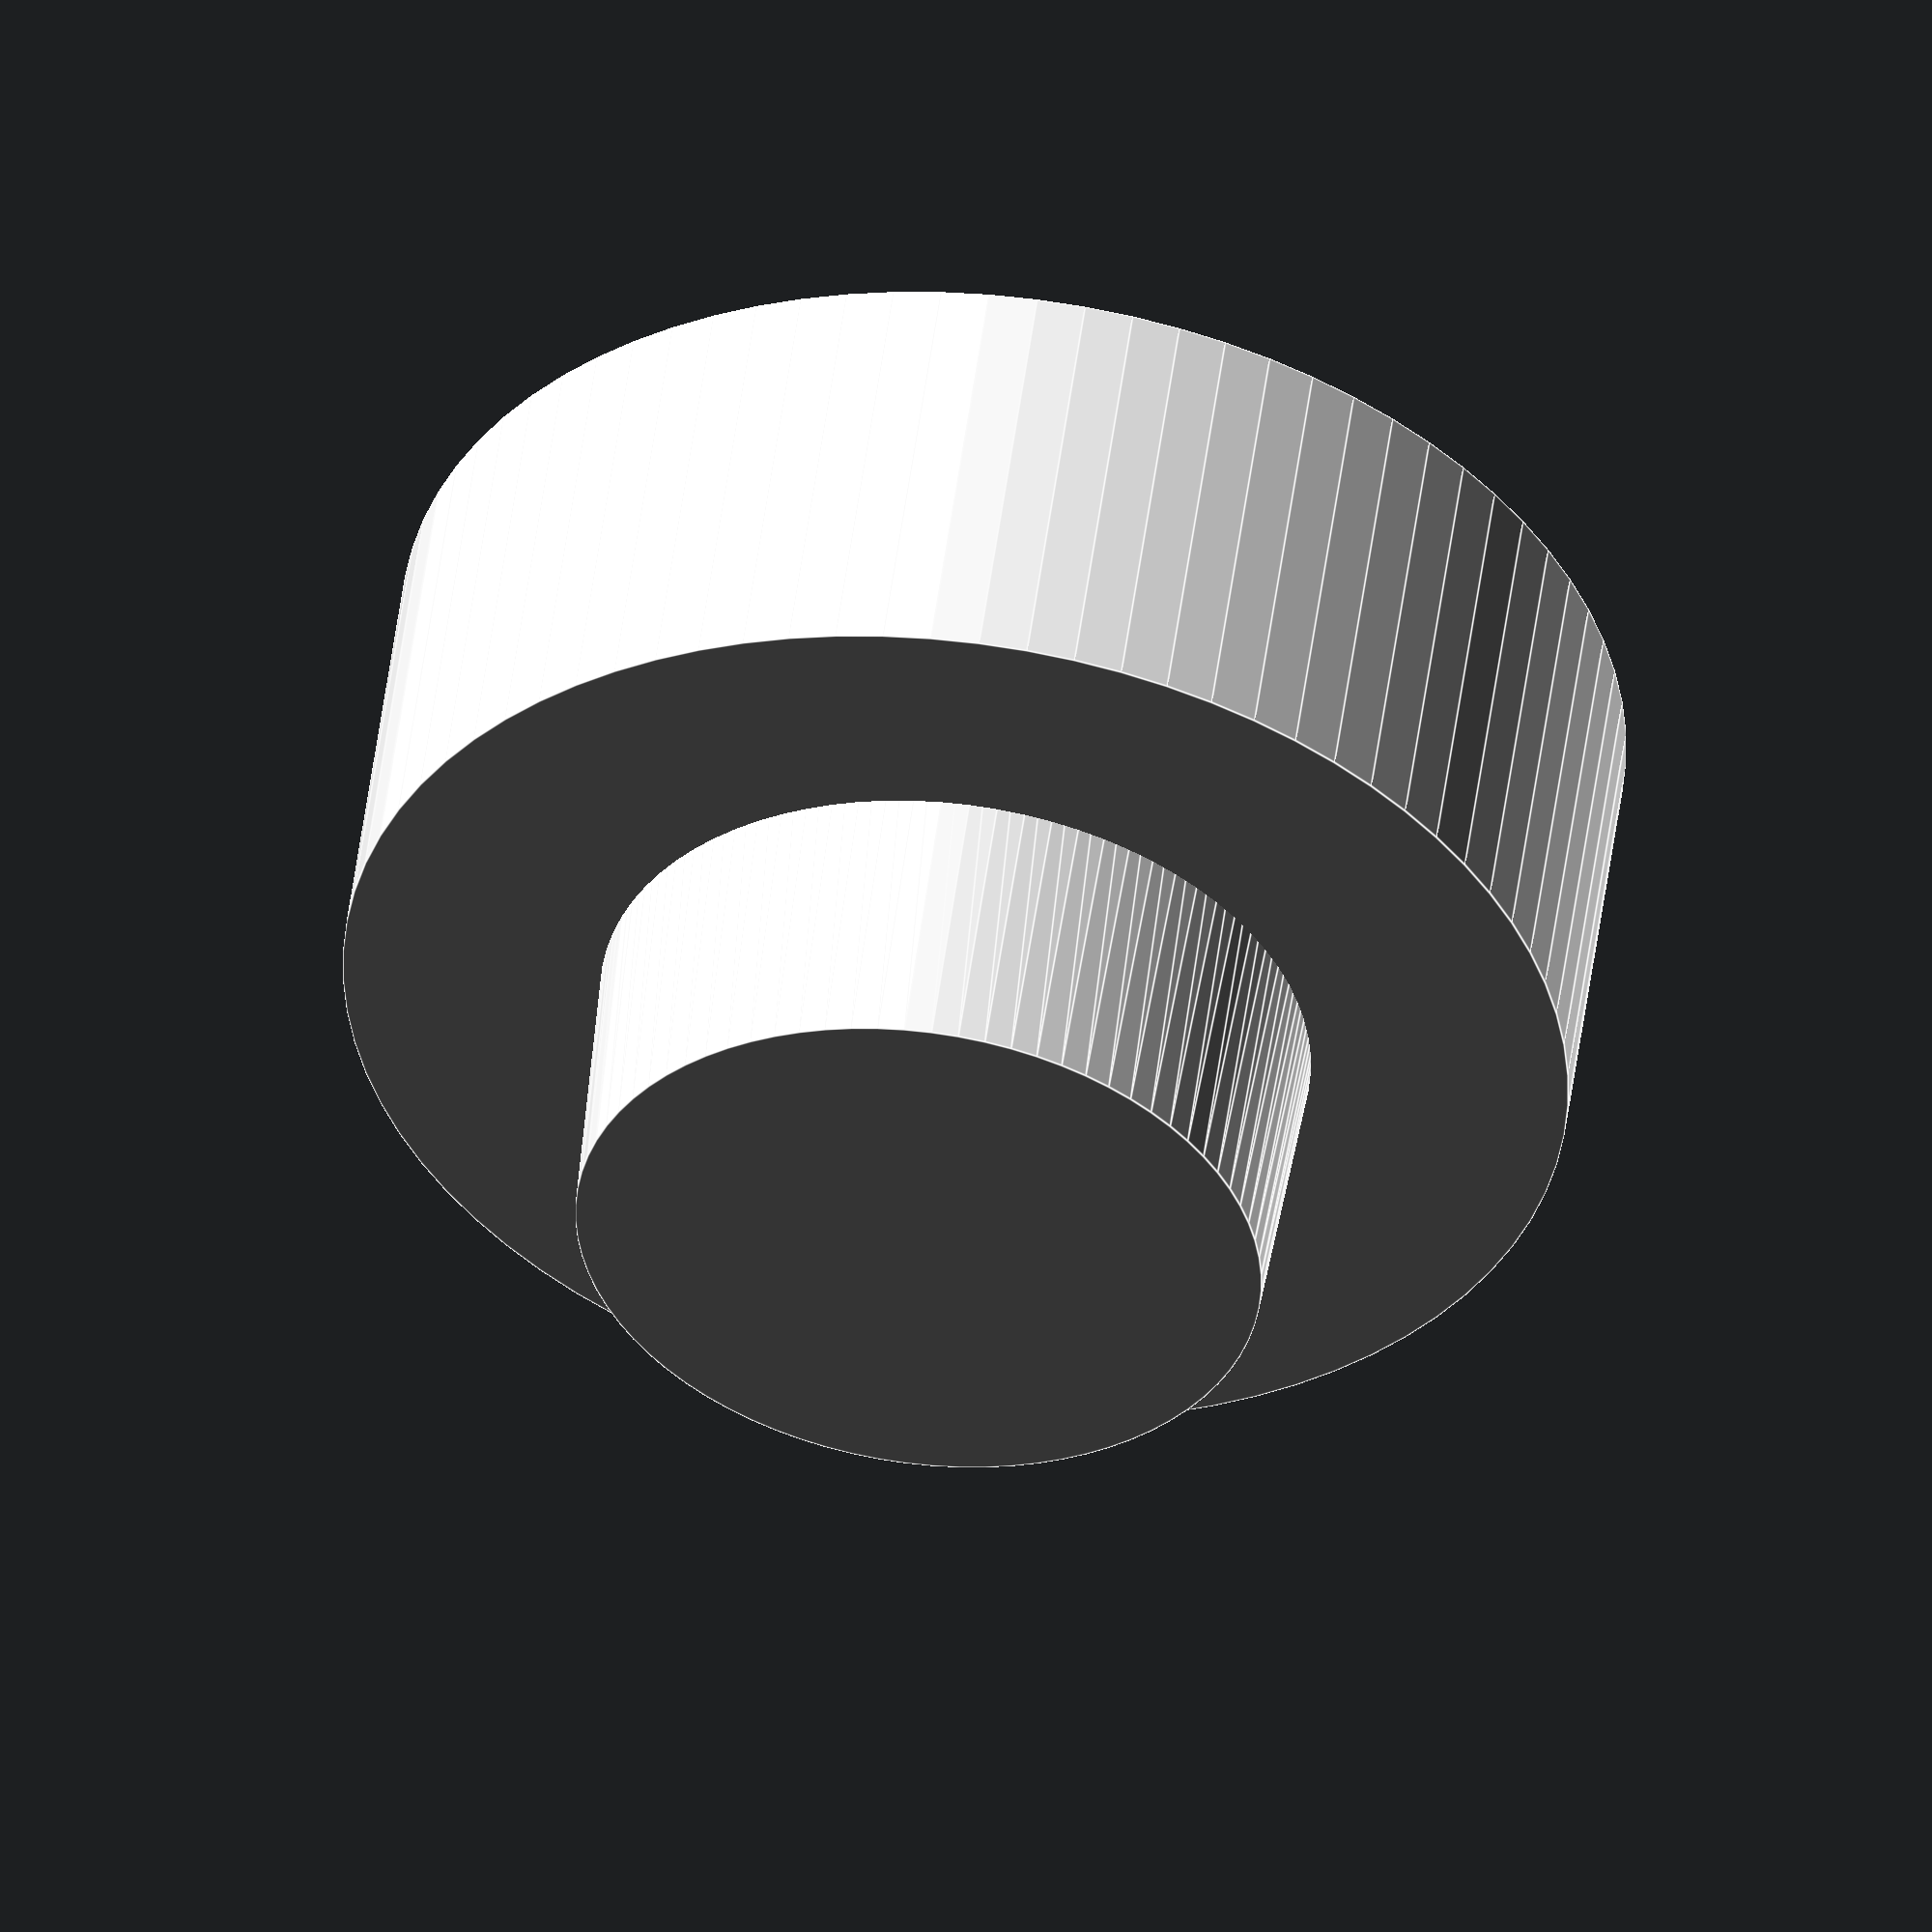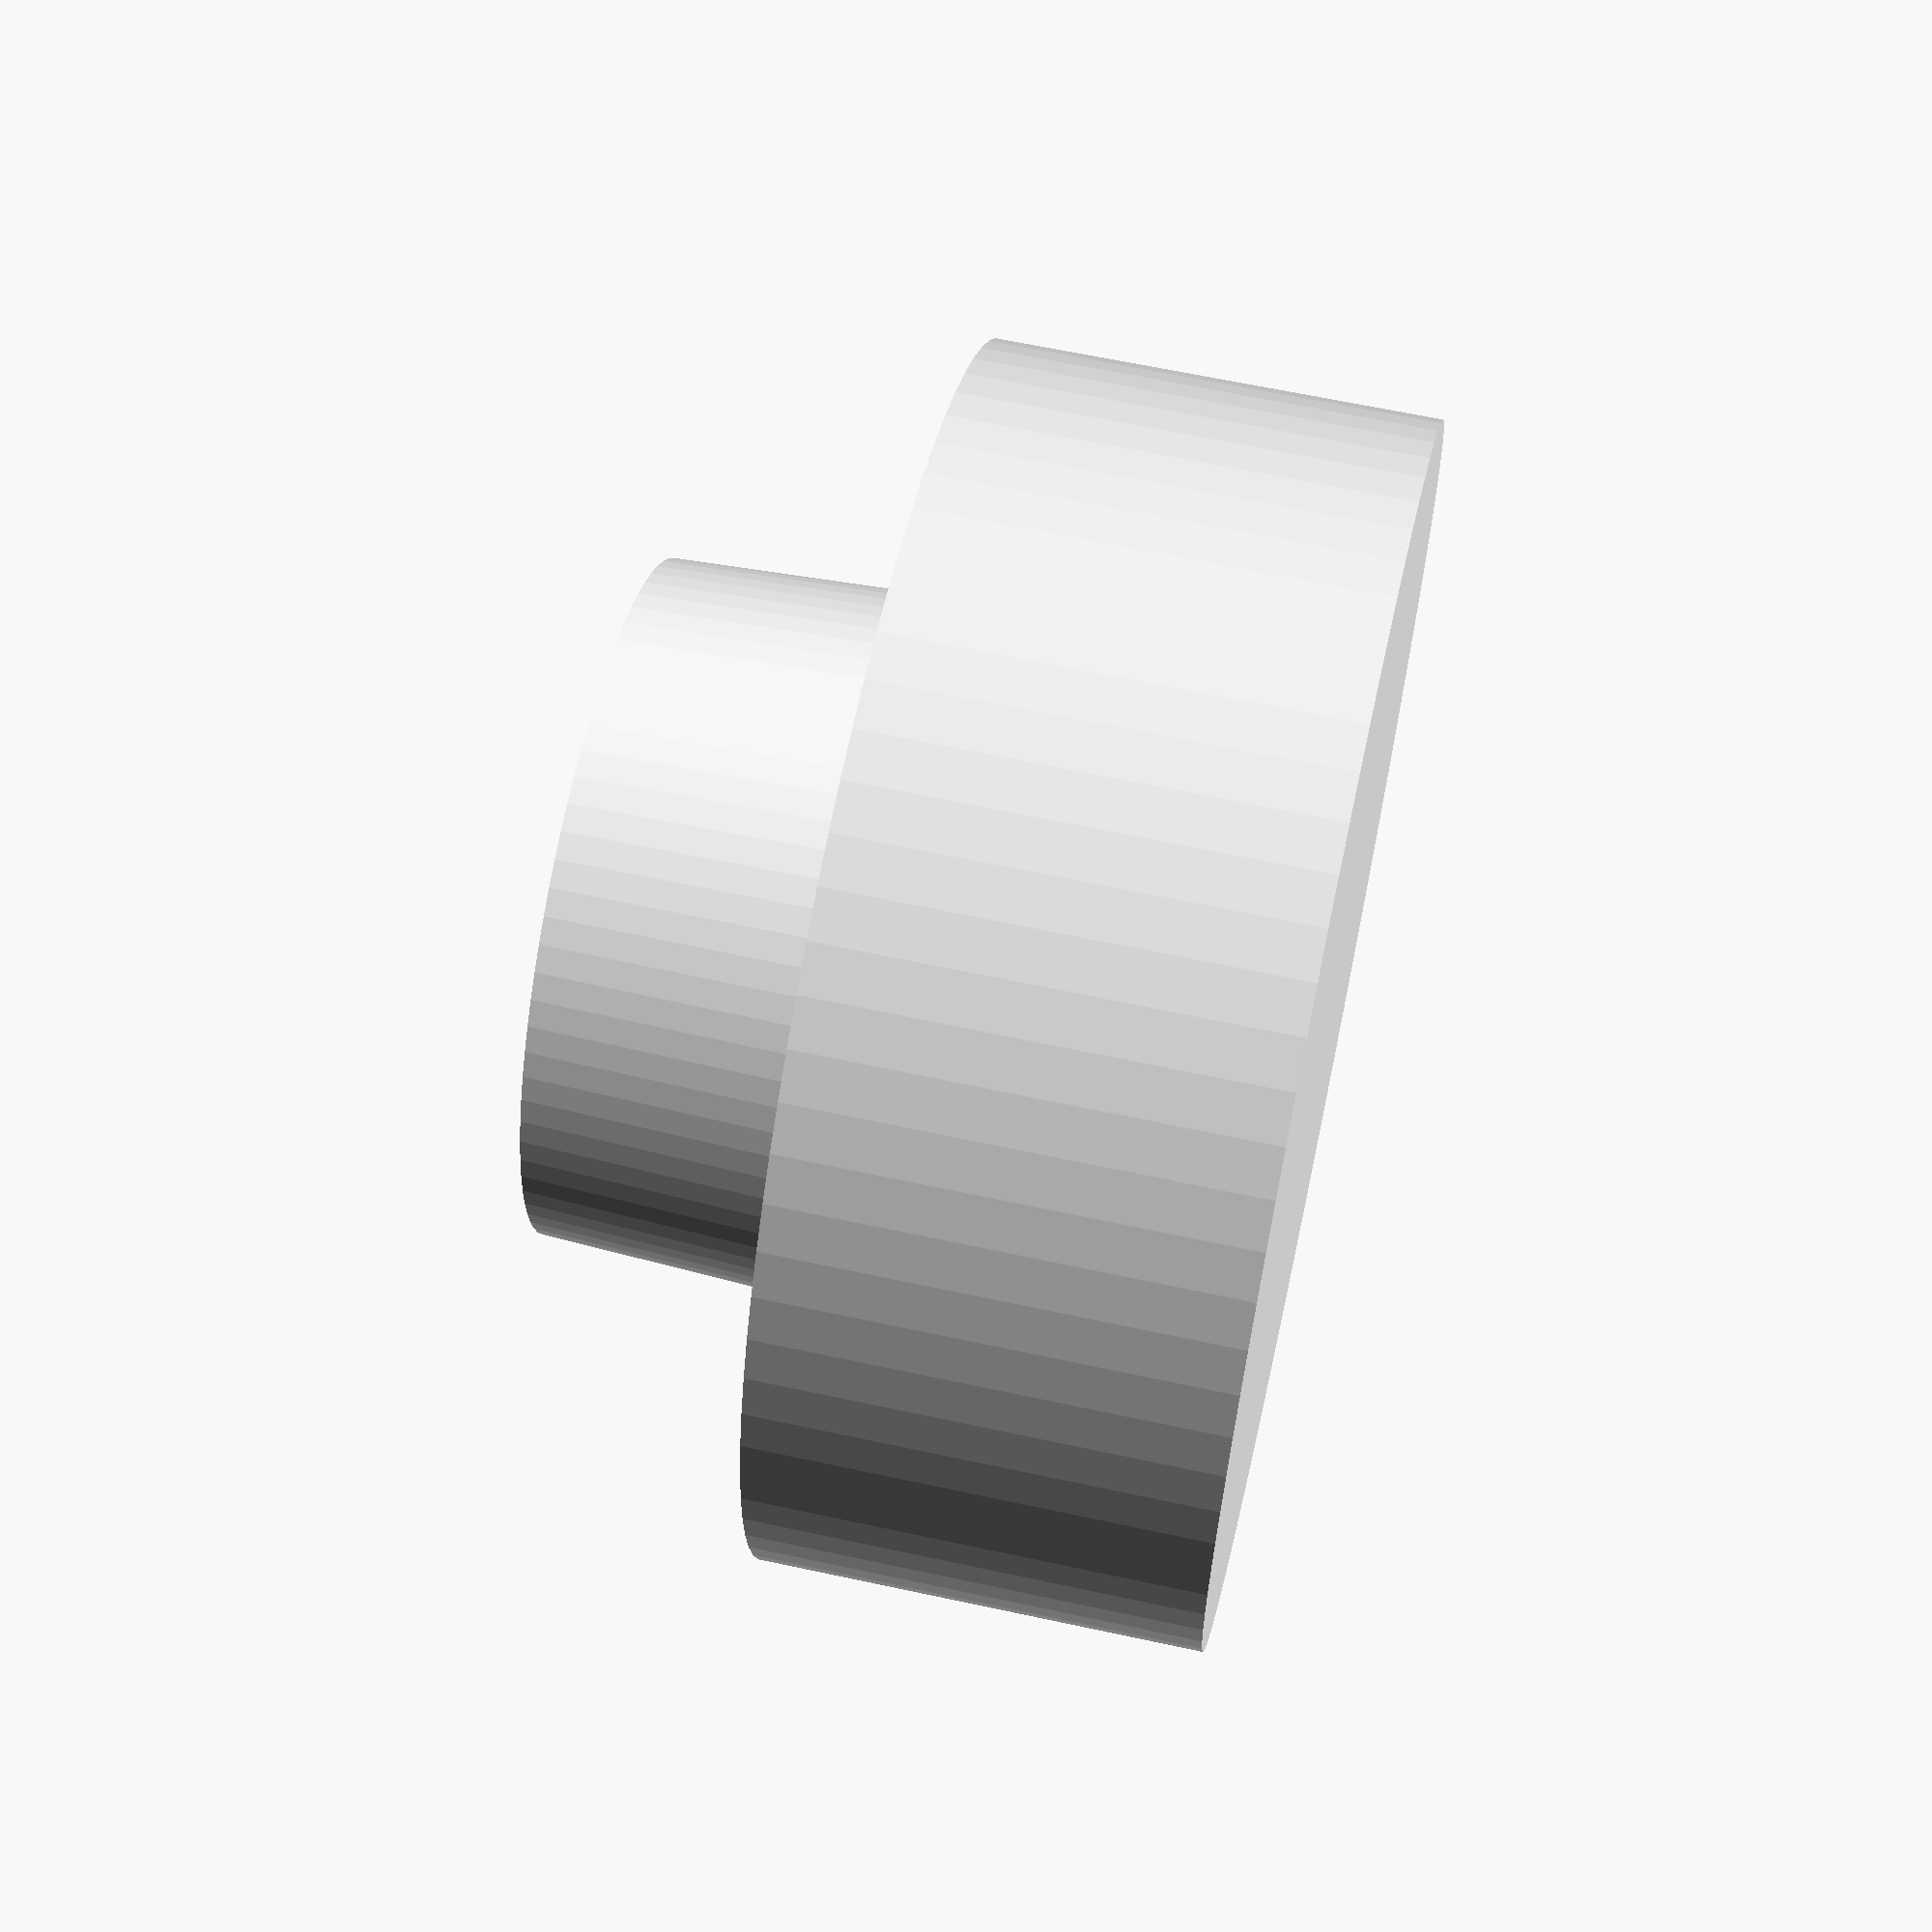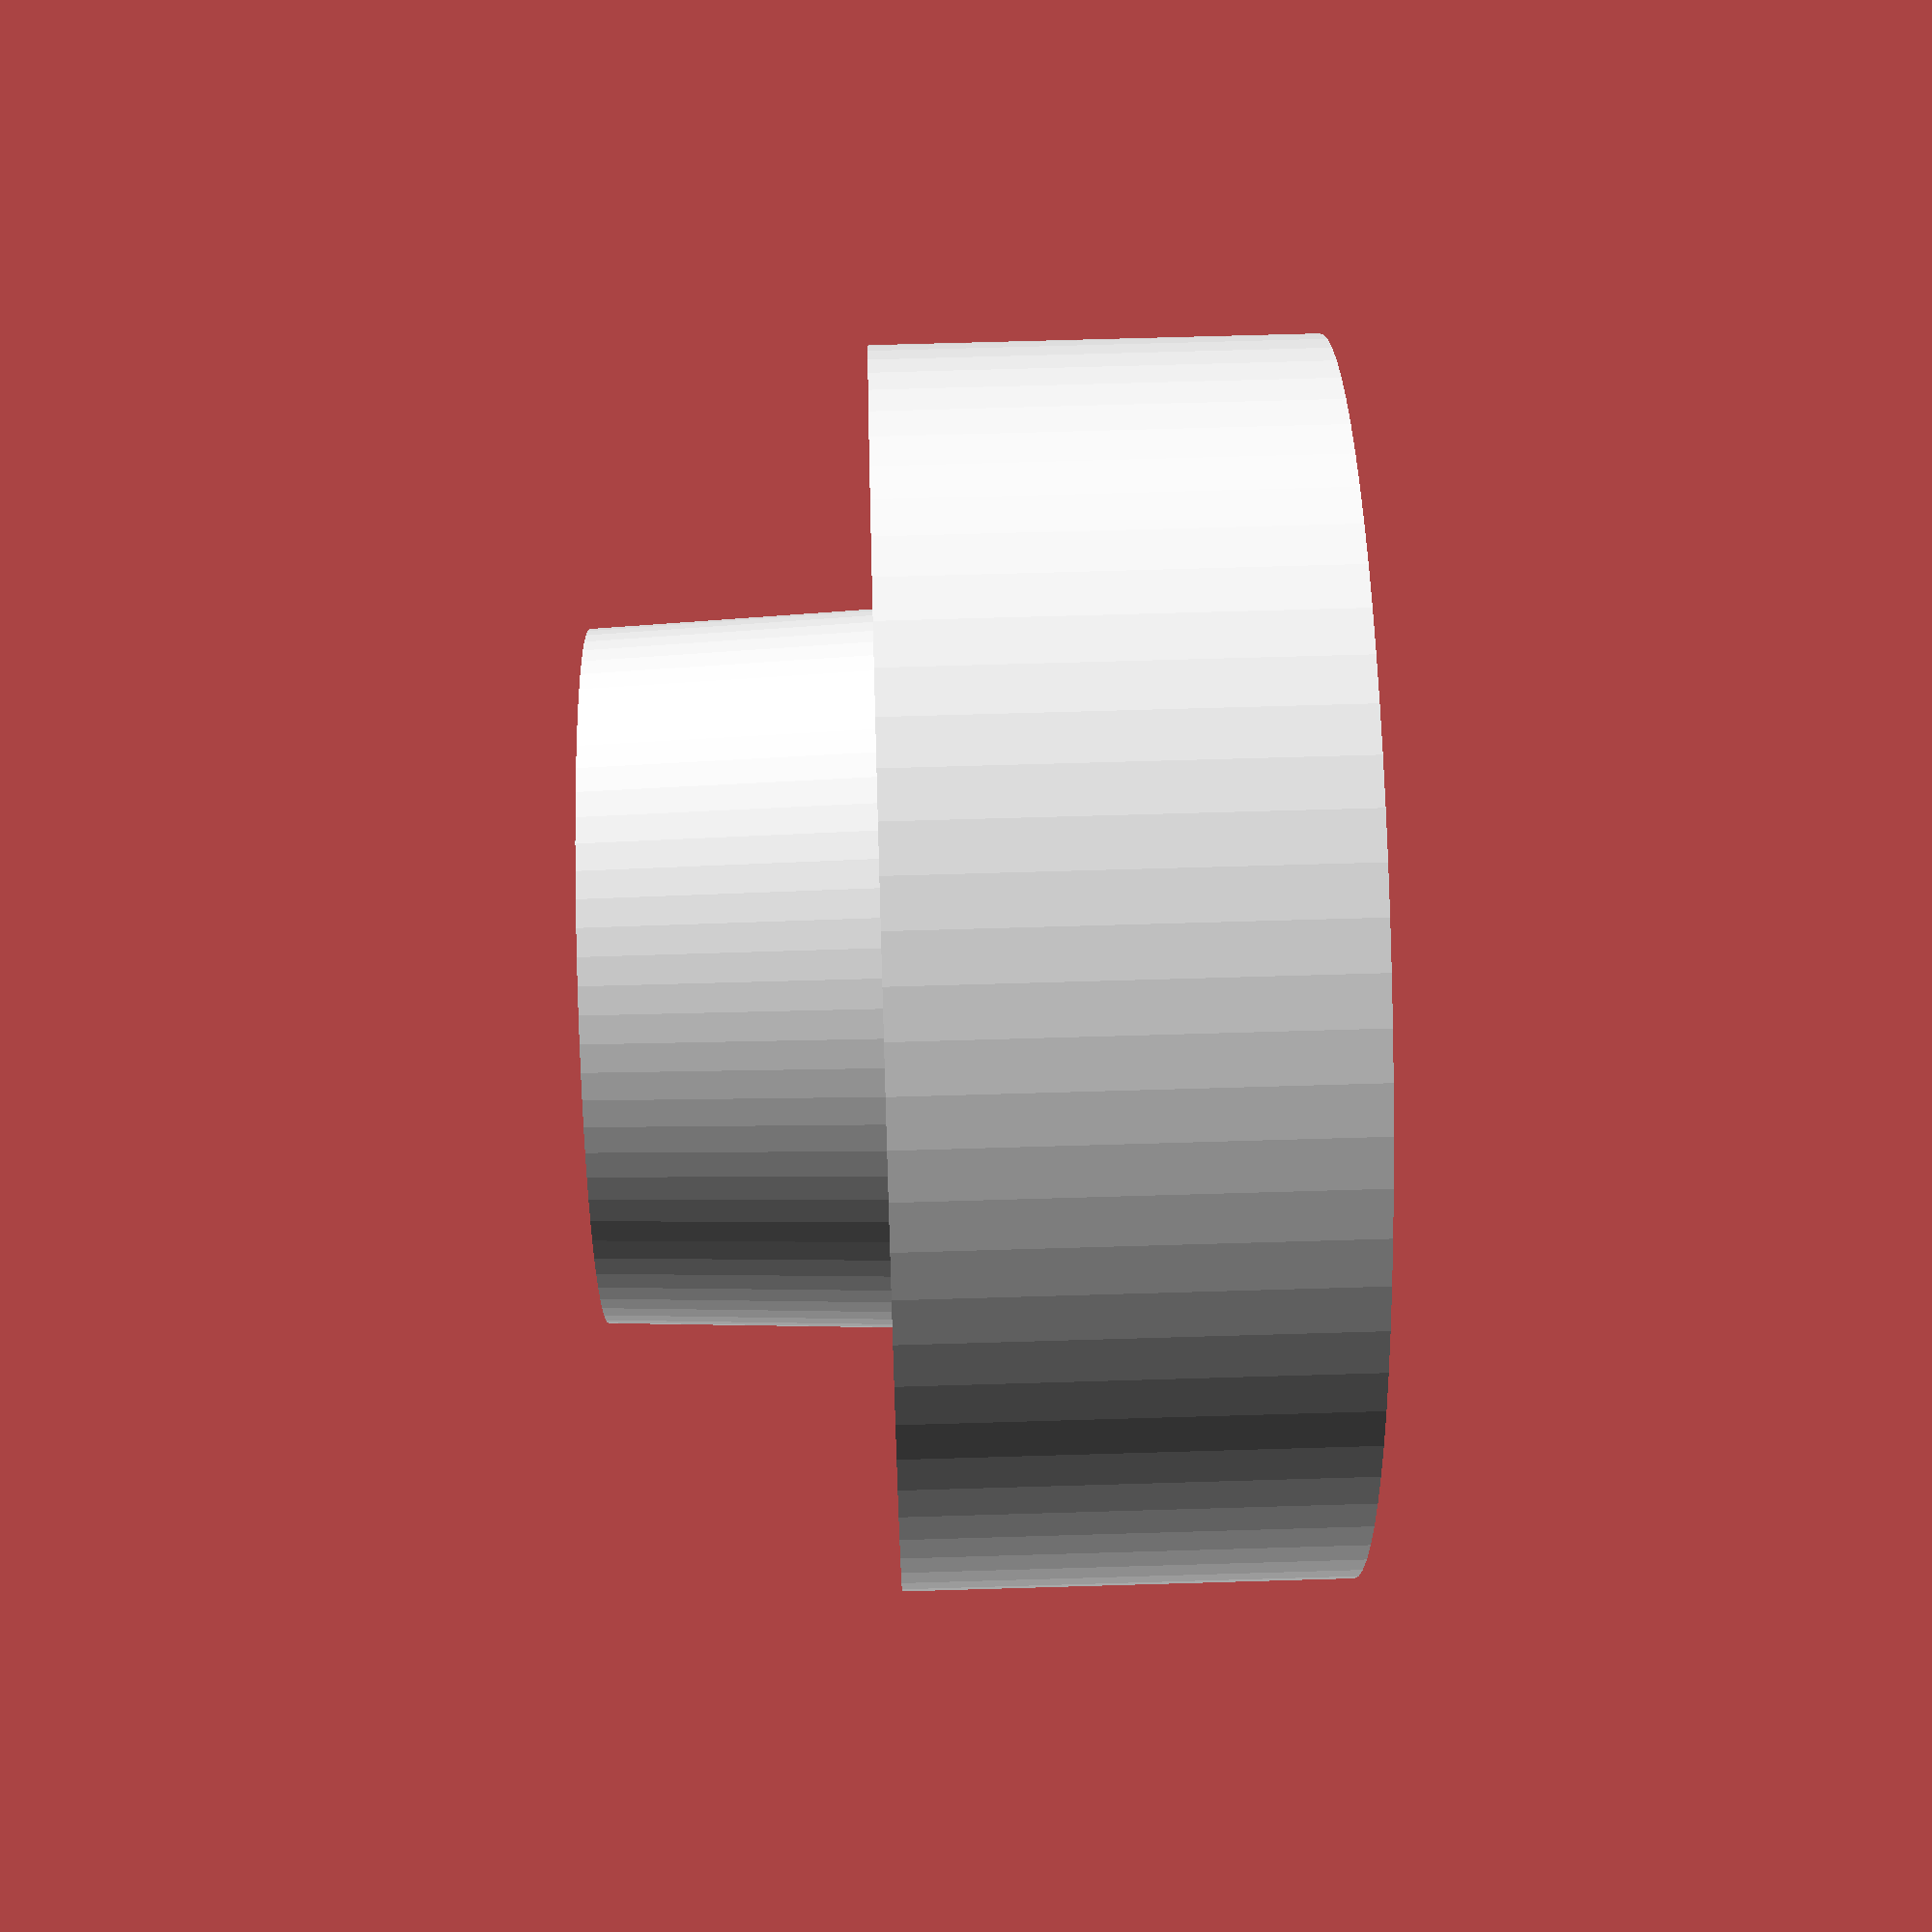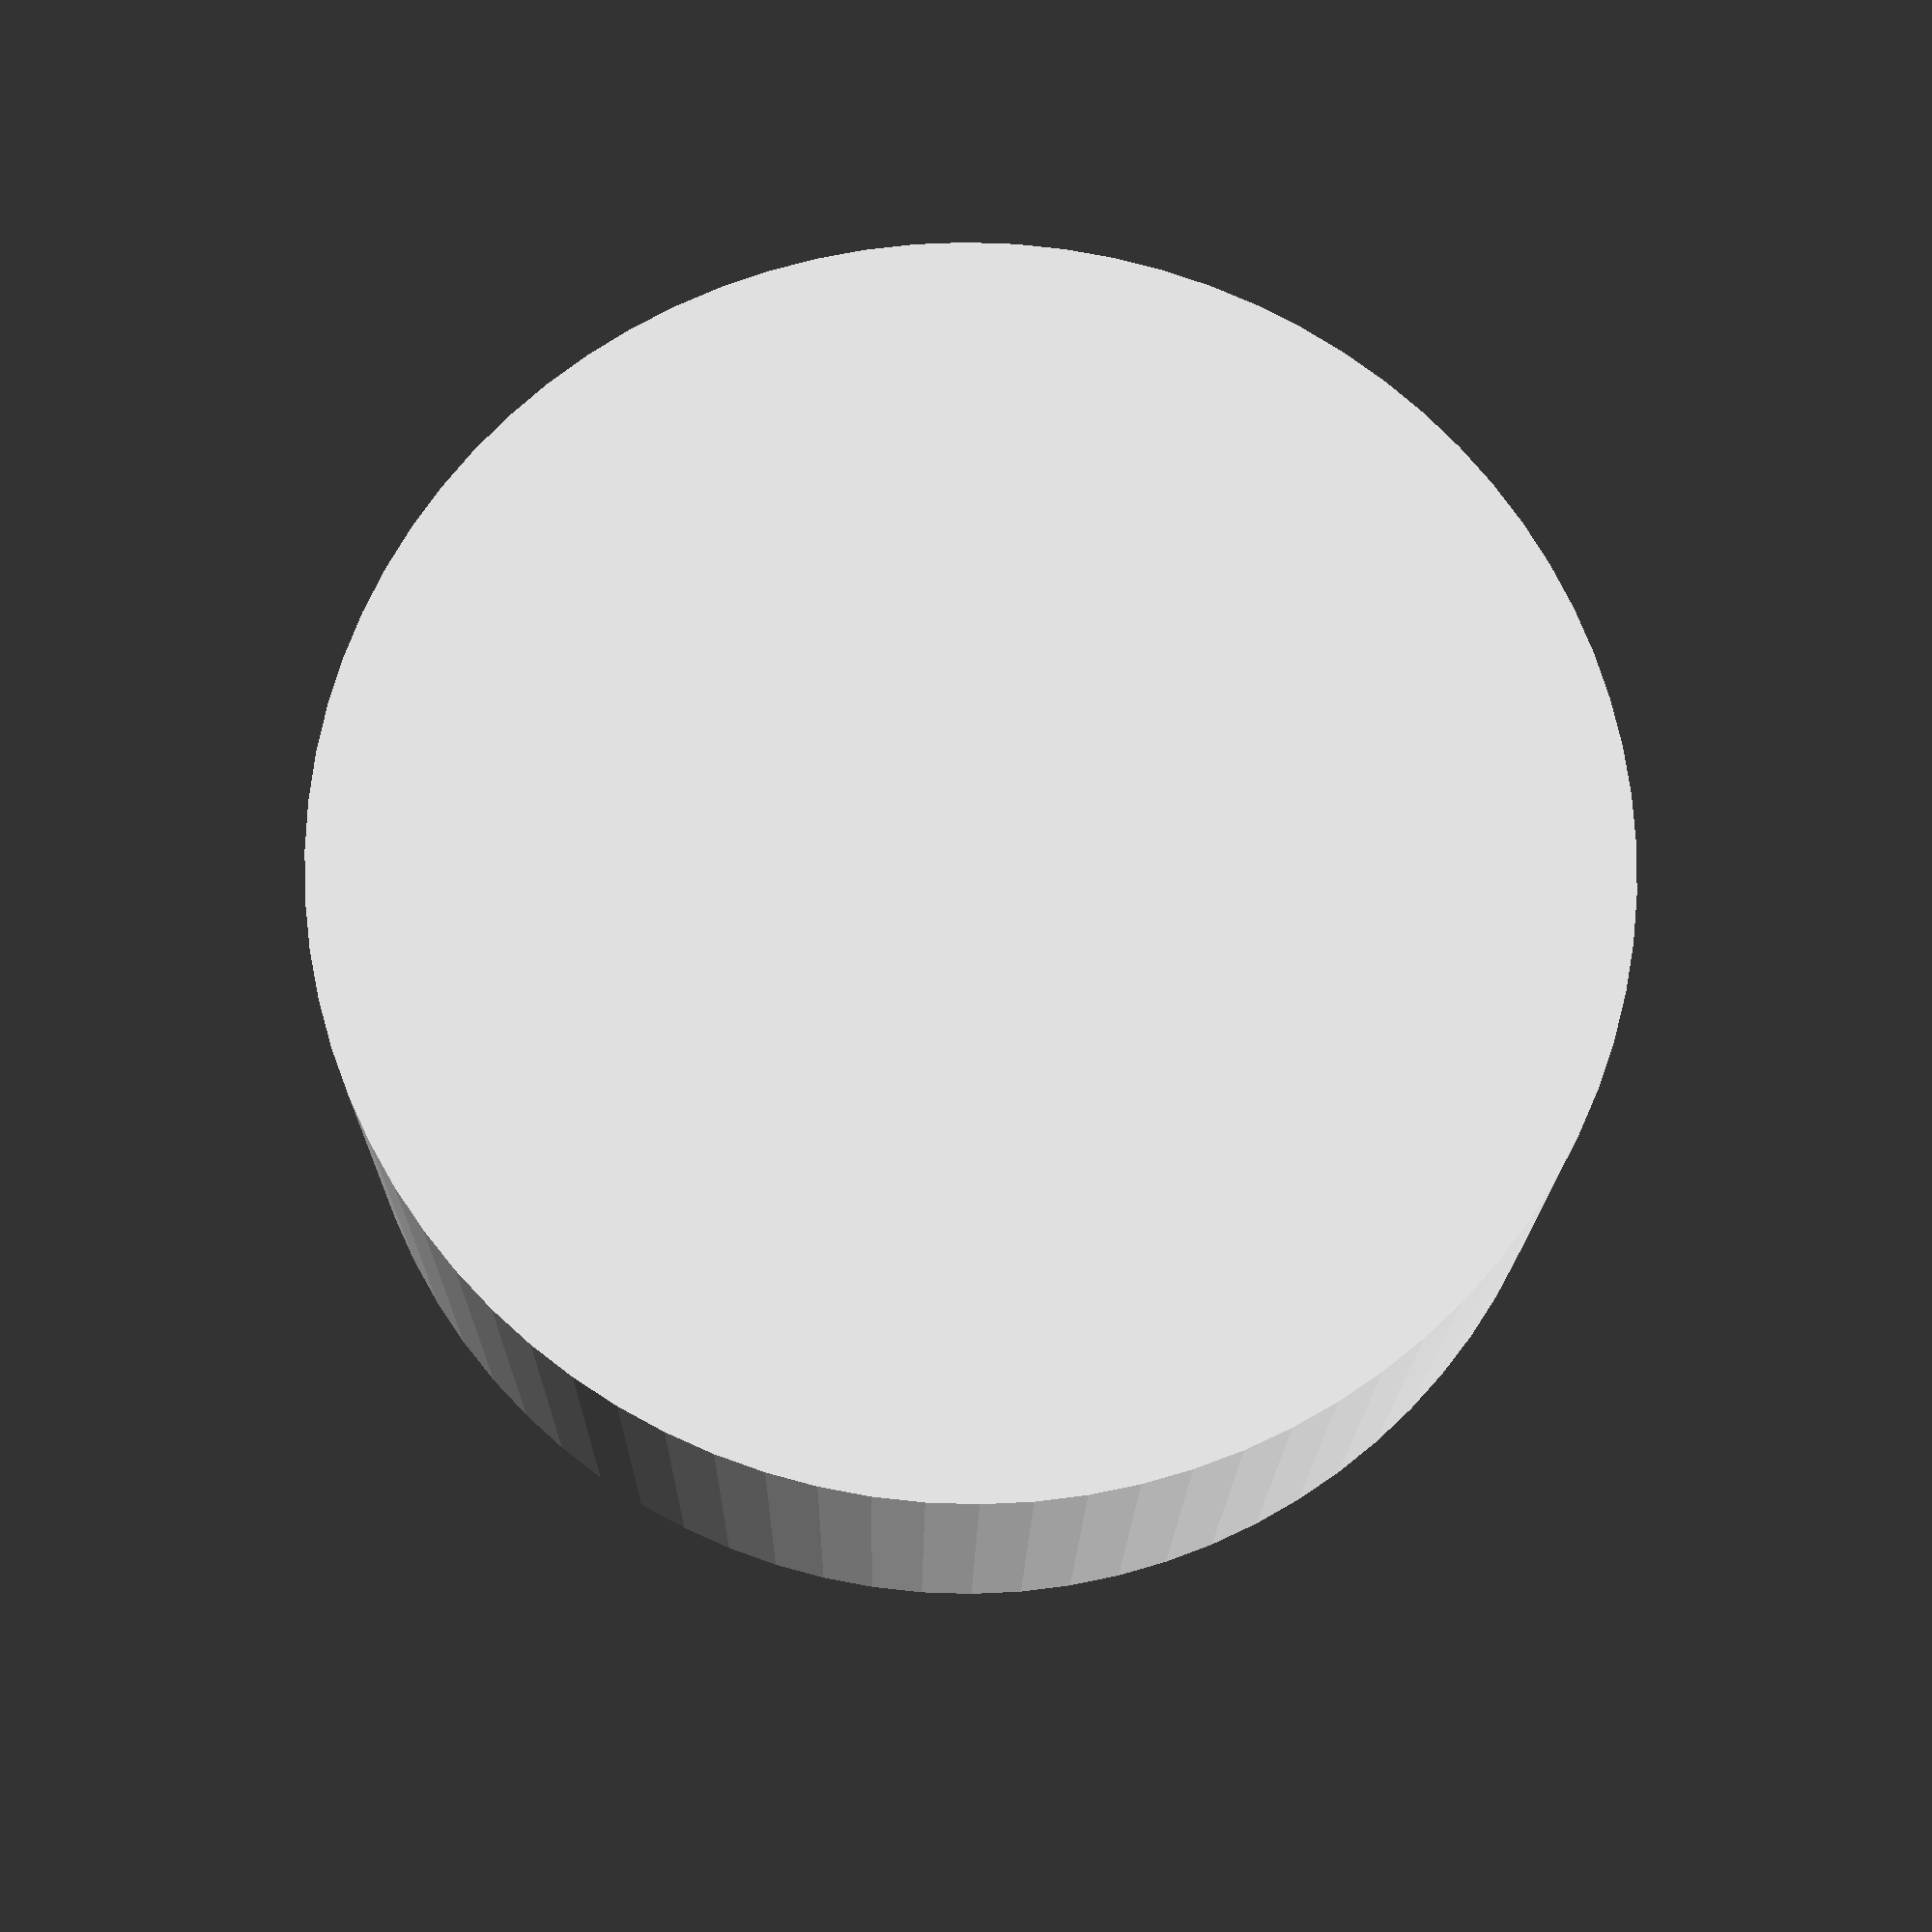
<openscad>
//Platinen Pin 

$fn=80;
Rgr = 2.5;  //Radius PIN 
R1kl = 1.5; //Radius 1 Stift
R2kl = 1.4; //Radius 2 Stift
Sh = 1.8;     //Sockelhöhe

color("WhiteSmoke")
cylinder(h = Sh, r1=Rgr , r2=Rgr , center = true); //Sockel
translate(v = [0, 0, Sh/2])
color("WhiteSmoke")
cylinder(h = 2.3, r1 = R1kl, r2 = R2kl, center = true); //Pin


</openscad>
<views>
elev=128.8 azim=326.2 roll=172.5 proj=o view=edges
elev=117.5 azim=72.4 roll=77.6 proj=p view=wireframe
elev=292.2 azim=253.2 roll=88.3 proj=p view=solid
elev=197.6 azim=189.6 roll=0.9 proj=p view=wireframe
</views>
